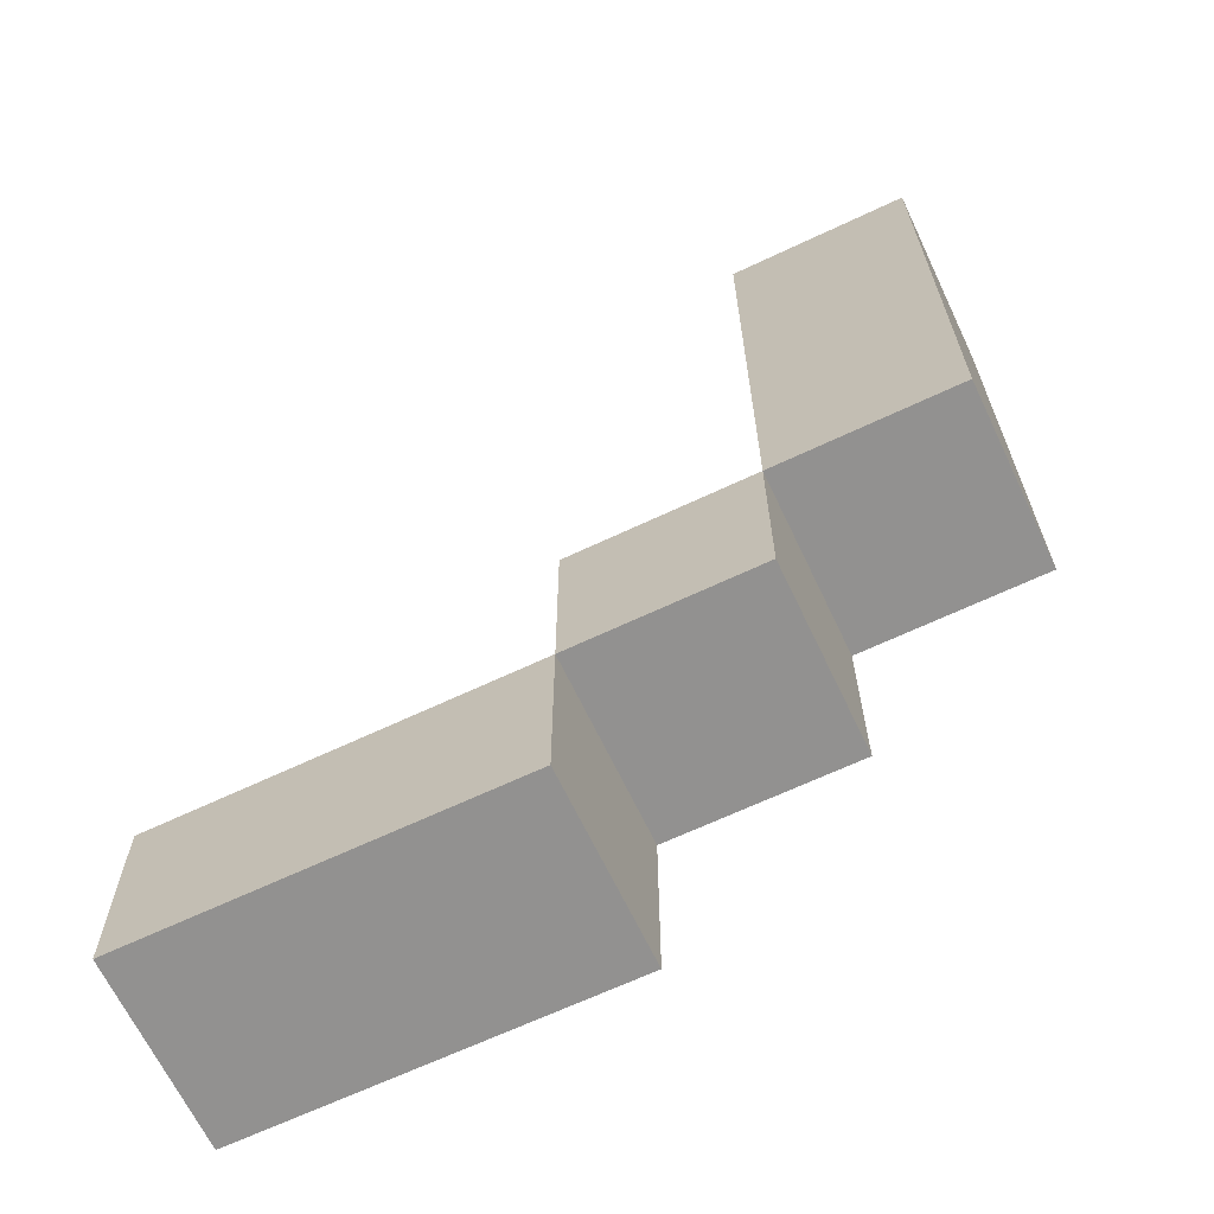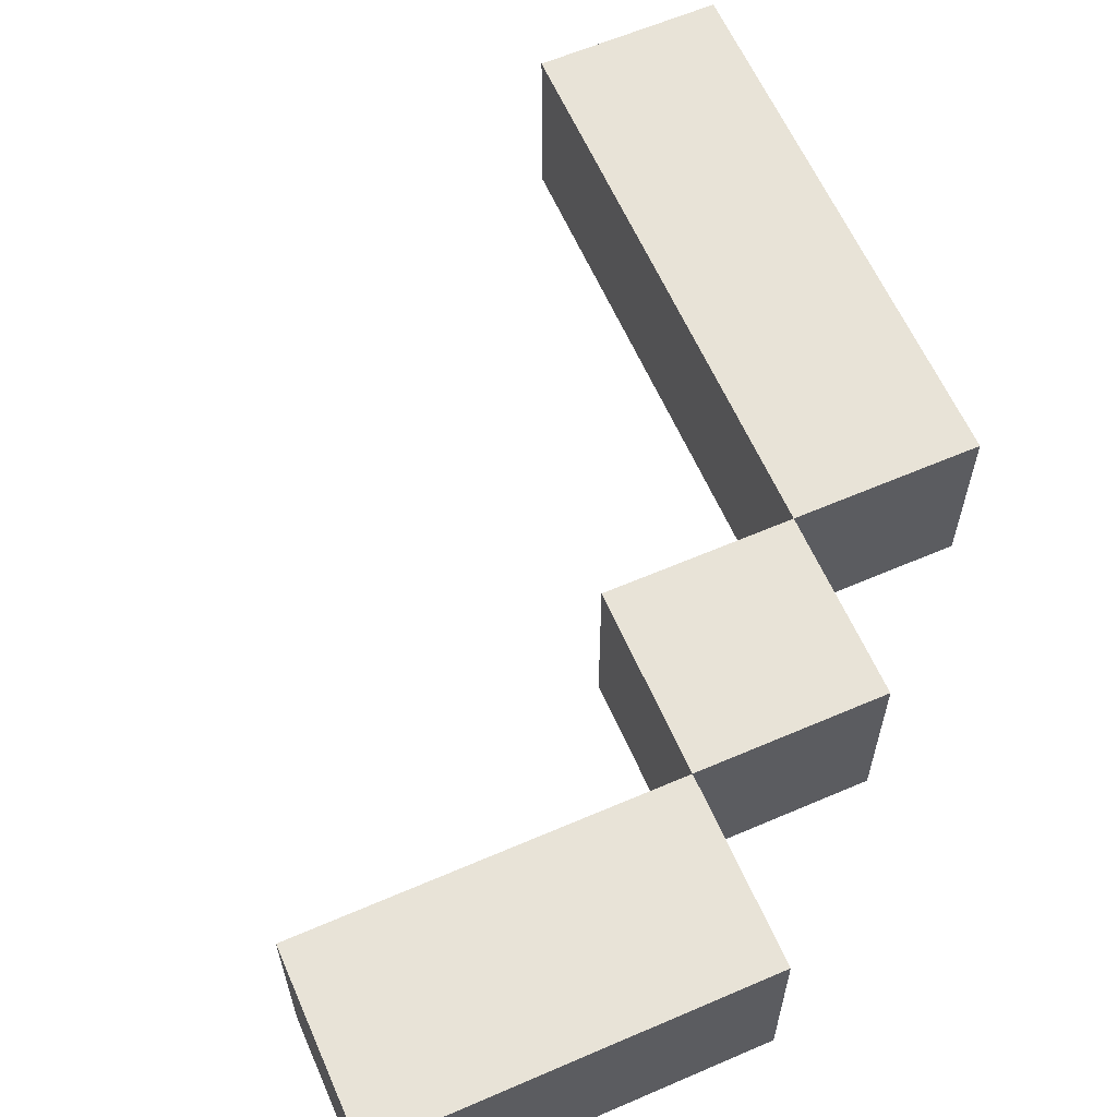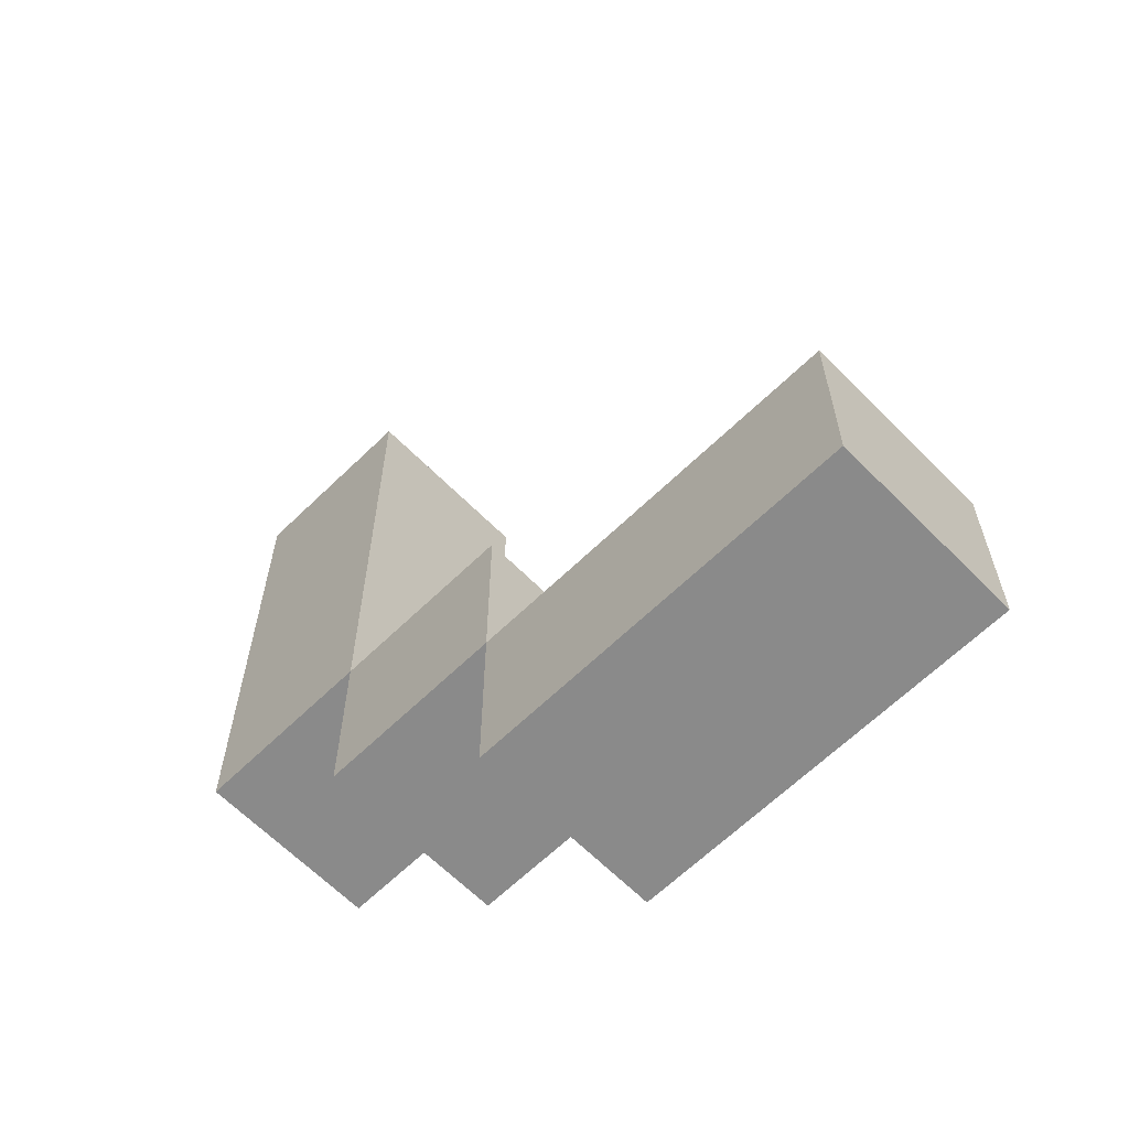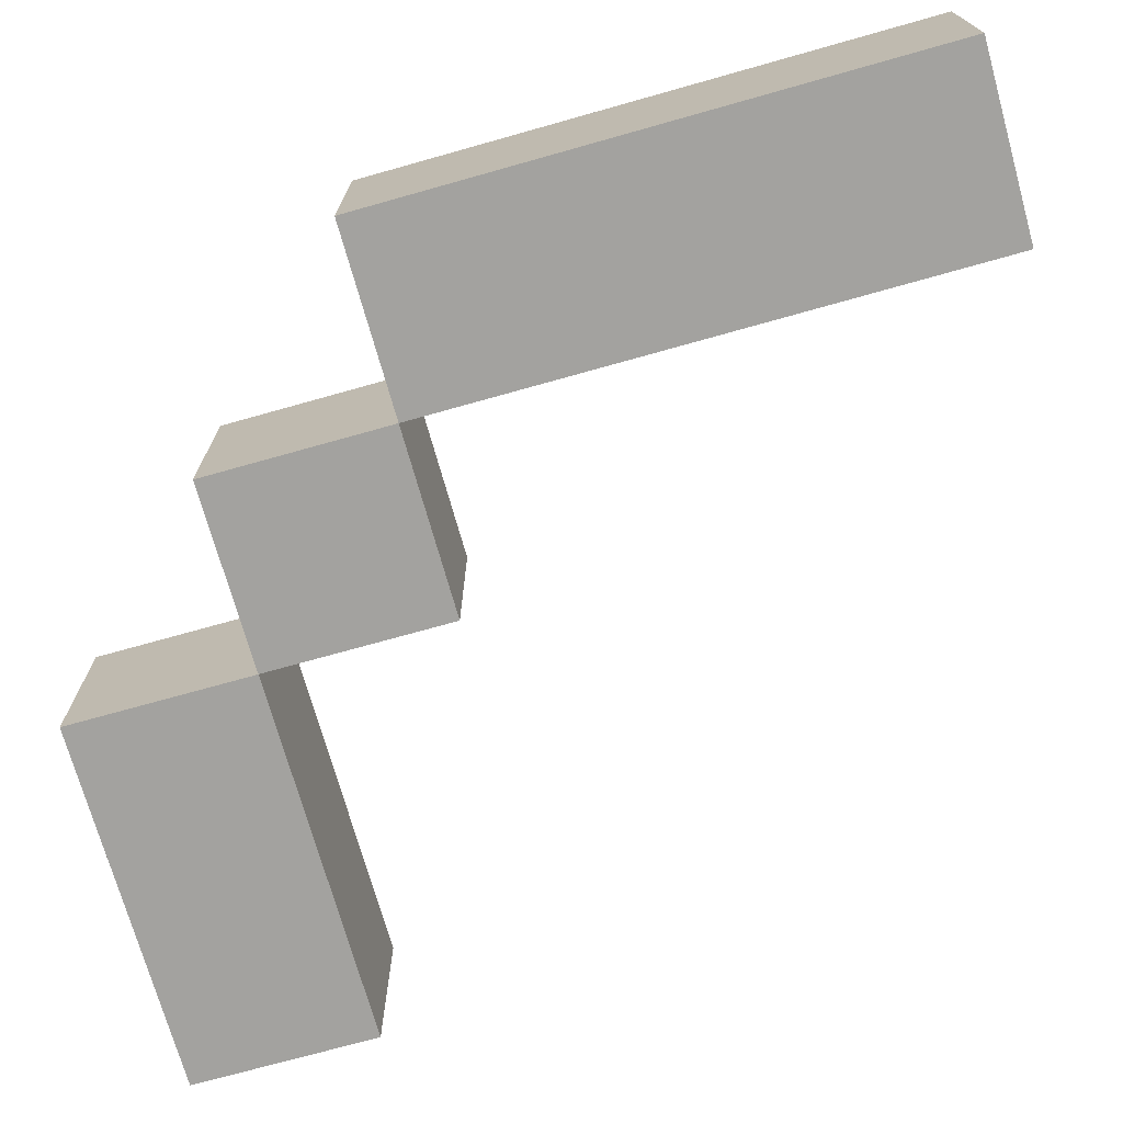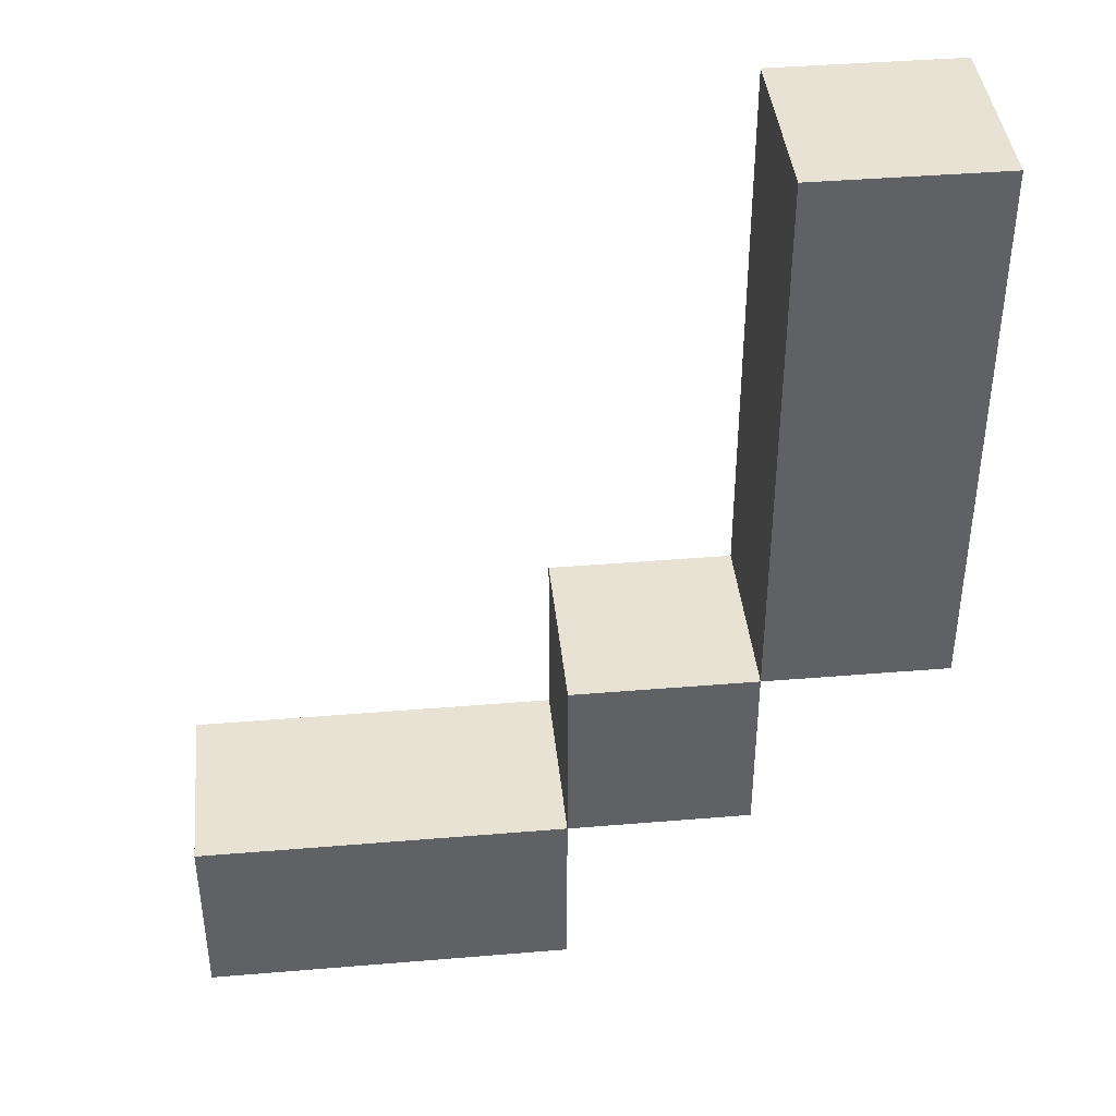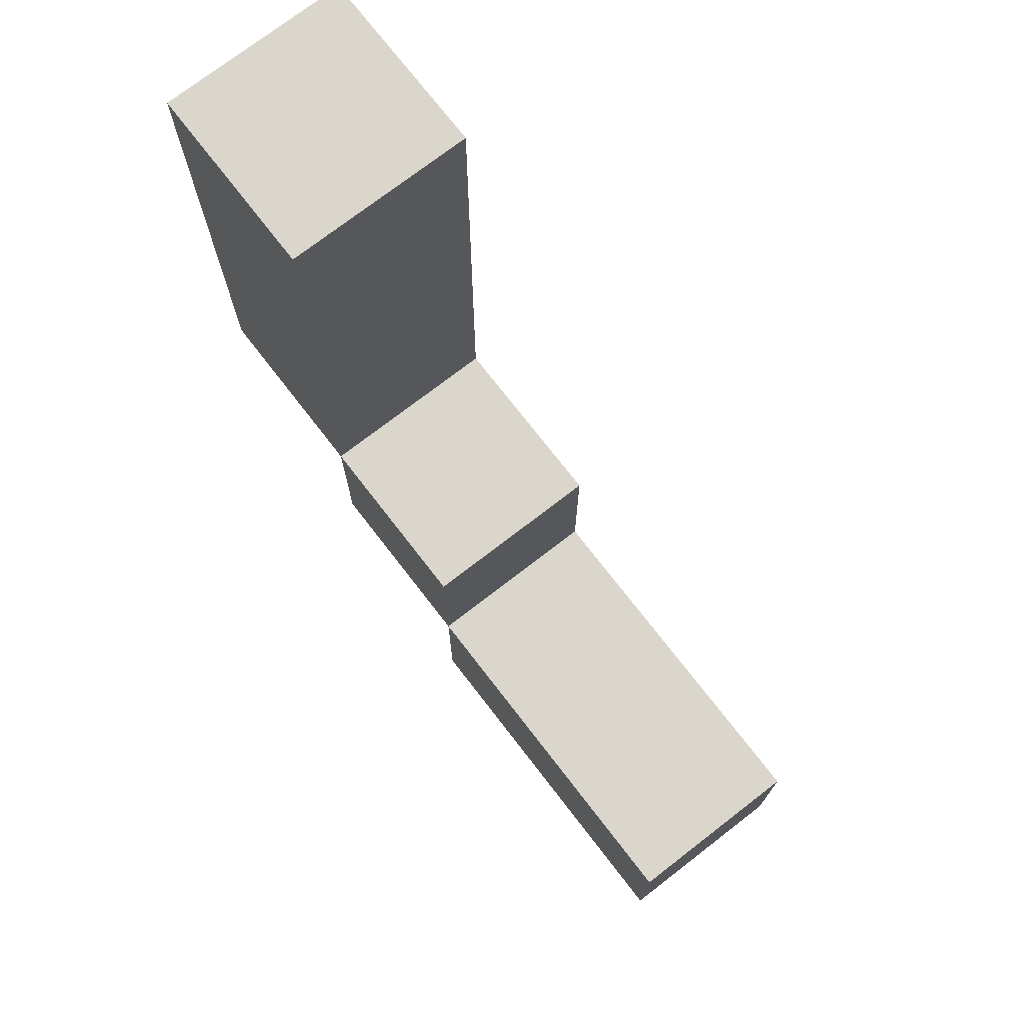
<metadata>
{"format":"obj","ext":"obj","renderer":"f3d","projection":"perspective","resolution":1024,"background":"white","views":[{"elev":-66.1,"azim":25.4,"up":"+Y"},{"elev":61.5,"azim":-23.7,"up":"+Z"},{"elev":-63.5,"azim":-135.5,"up":"+Y"},{"elev":-72.5,"azim":105.7,"up":"+Z"},{"elev":40.8,"azim":-5.8,"up":"+Y"},{"elev":73.9,"azim":-127.7,"up":"+Y"}]}
</metadata>
<code>
o right_hand_attack
v -0.3 0.9 -0.4
v -0.3 0.9 -0.5
v -0.3 1 -0.4
v -0.3 1 -0.5
v -0.1 1 -0.4
v -0.1 1 -0.5
v -0.1 1.1 -0.4
v -0.1 1.1 -0.5
v 0 1.1 -0.4
v 0 1.1 -0.5
v 0 1.2 -0.4
v 0 1.2 -0.5
v 0 1.4 -0.4
v 0 1.4 -0.5
v -0.1 0.9 -0.4
v -0.1 0.9 -0.5
v -0.1 1 -0.4
v -0.1 1 -0.5
v 0 1 -0.4
v 0 1 -0.5
v 0 1.1 -0.4
v 0 1.1 -0.5
v 0.1 1.1 -0.4
v 0.1 1.1 -0.5
v 0.1 1.2 -0.4
v 0.1 1.2 -0.5
v 0.1 1.4 -0.4
v 0.1 1.4 -0.5
v -0.3 0.9 -0.4
v -0.3 1 -0.4
v -0.1 0.9 -0.4
v -0.1 1 -0.4
v -0.1 1.1 -0.4
v 0 1 -0.4
v 0 1.1 -0.4
v 0 1.2 -0.4
v 0 1.4 -0.4
v 0.1 1.1 -0.4
v 0.1 1.2 -0.4
v 0.1 1.4 -0.4
v -0.3 0.9 -0.5
v -0.3 1 -0.5
v -0.1 0.9 -0.5
v -0.1 1 -0.5
v -0.1 1.1 -0.5
v 0 1 -0.5
v 0 1.1 -0.5
v 0 1.2 -0.5
v 0 1.4 -0.5
v 0.1 1.1 -0.5
v 0.1 1.2 -0.5
v 0.1 1.4 -0.5
v -0.3 0.9 -0.4
v -0.1 0.9 -0.4
v -0.3 0.9 -0.5
v -0.1 0.9 -0.5
v -0.1 1 -0.4
v 0 1 -0.4
v -0.1 1 -0.5
v 0 1 -0.5
v 0 1.1 -0.4
v 0.1 1.1 -0.4
v 0 1.1 -0.5
v 0.1 1.1 -0.5
v -0.3 1 -0.4
v -0.1 1 -0.4
v -0.3 1 -0.5
v -0.1 1 -0.5
v -0.1 1.1 -0.4
v 0 1.1 -0.4
v -0.1 1.1 -0.5
v 0 1.1 -0.5
v 0 1.4 -0.4
v 0.1 1.4 -0.4
v 0 1.4 -0.5
v 0.1 1.4 -0.5
f 3 2 1
f 4 2 3
f 7 6 5
f 8 6 7
f 11 10 9
f 12 10 11
f 13 12 11
f 14 12 13
f 15 16 17
f 17 16 18
f 19 20 21
f 21 20 22
f 23 24 25
f 25 24 26
f 25 26 27
f 27 26 28
f 31 30 29
f 32 30 31
f 34 33 32
f 35 33 34
f 38 36 35
f 39 37 36
f 39 36 38
f 40 37 39
f 41 42 43
f 43 42 44
f 44 45 46
f 46 45 47
f 47 48 50
f 48 49 51
f 50 48 51
f 51 49 52
f 55 54 53
f 56 54 55
f 59 58 57
f 60 58 59
f 63 62 61
f 64 62 63
f 65 66 67
f 67 66 68
f 69 70 71
f 71 70 72
f 73 74 75
f 75 74 76

</code>
